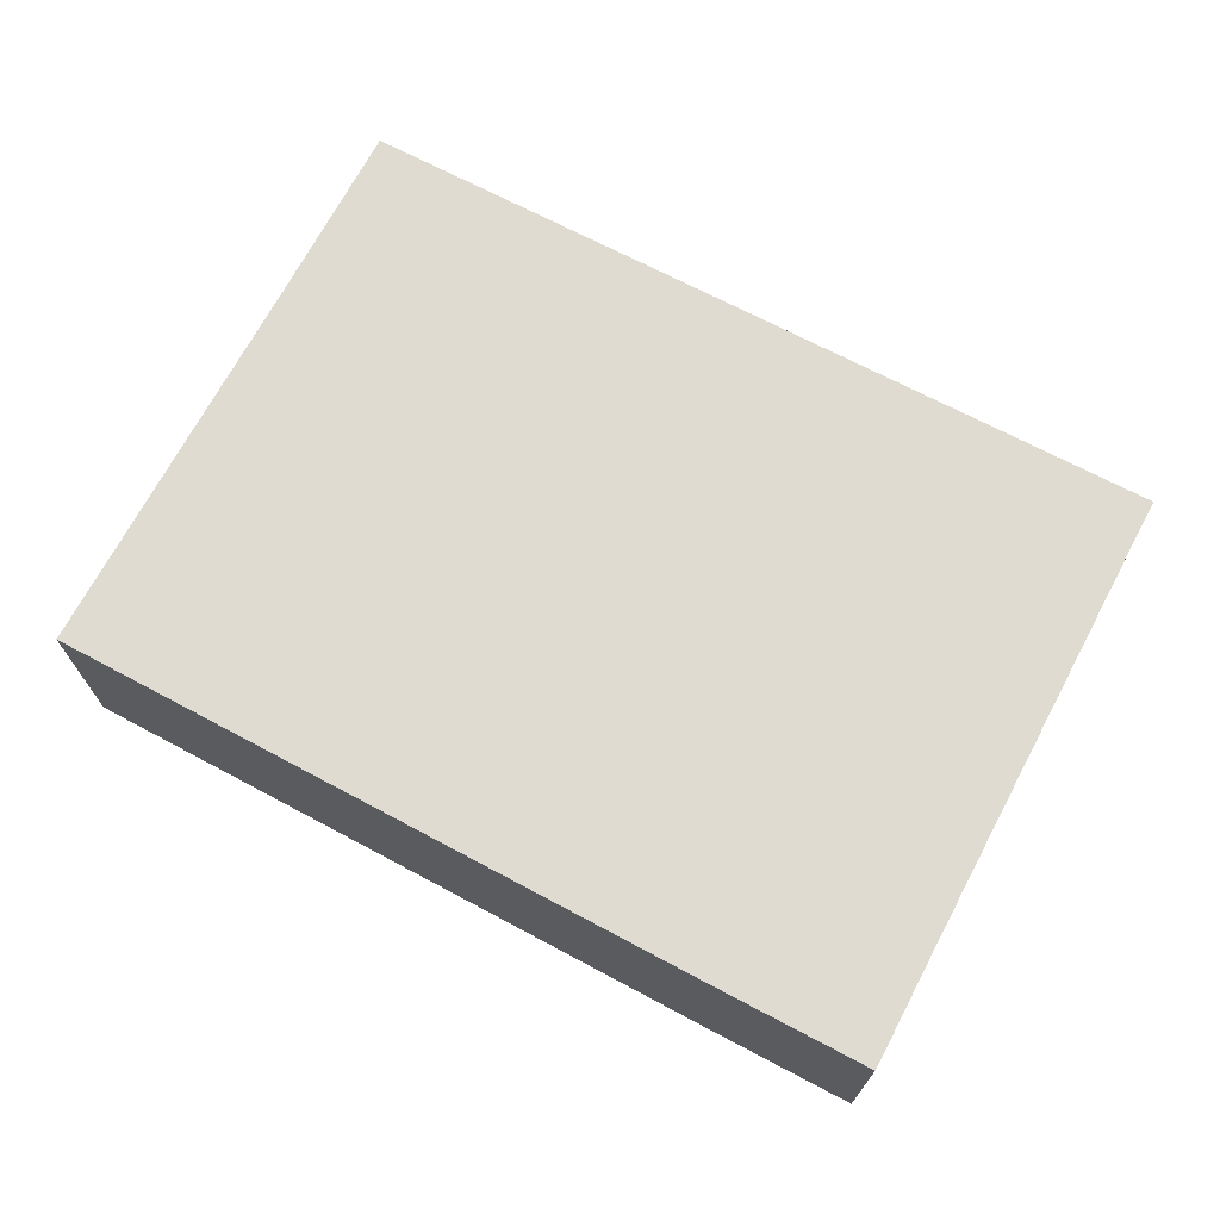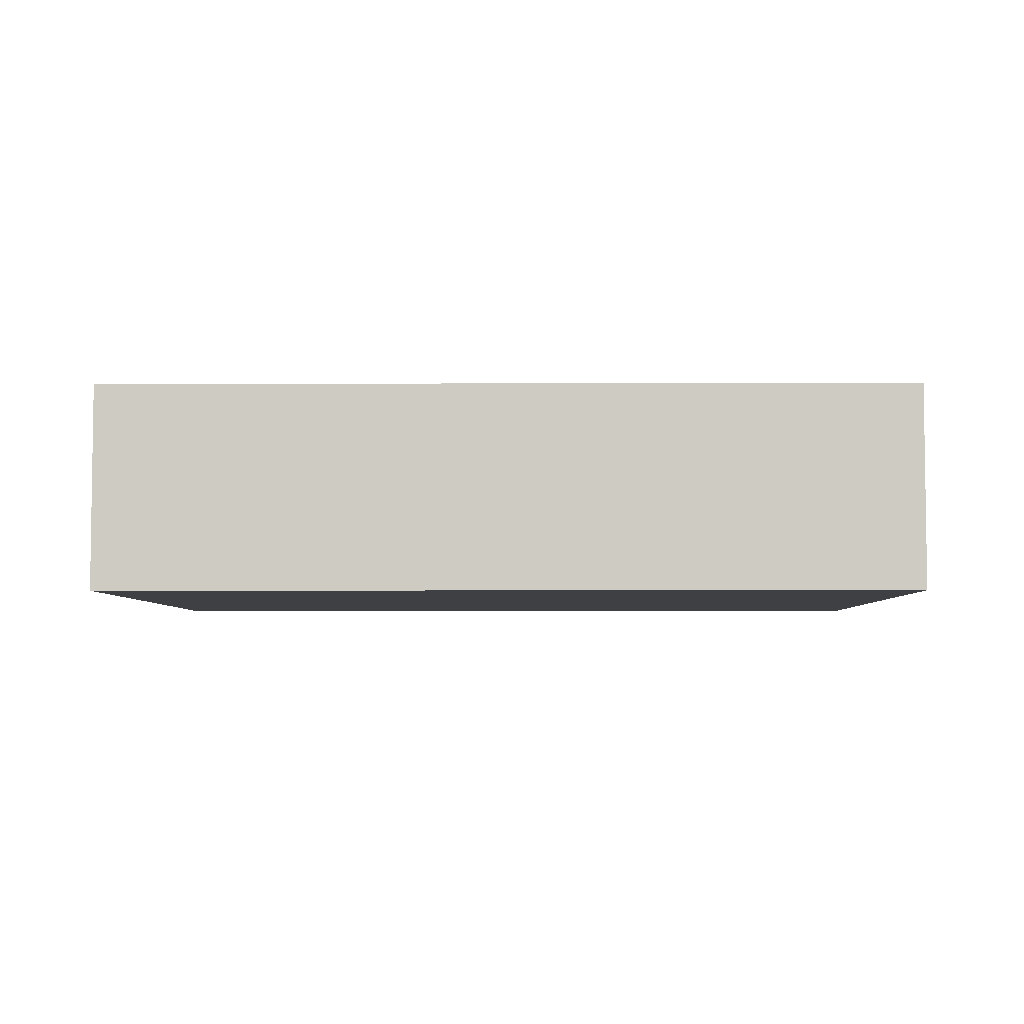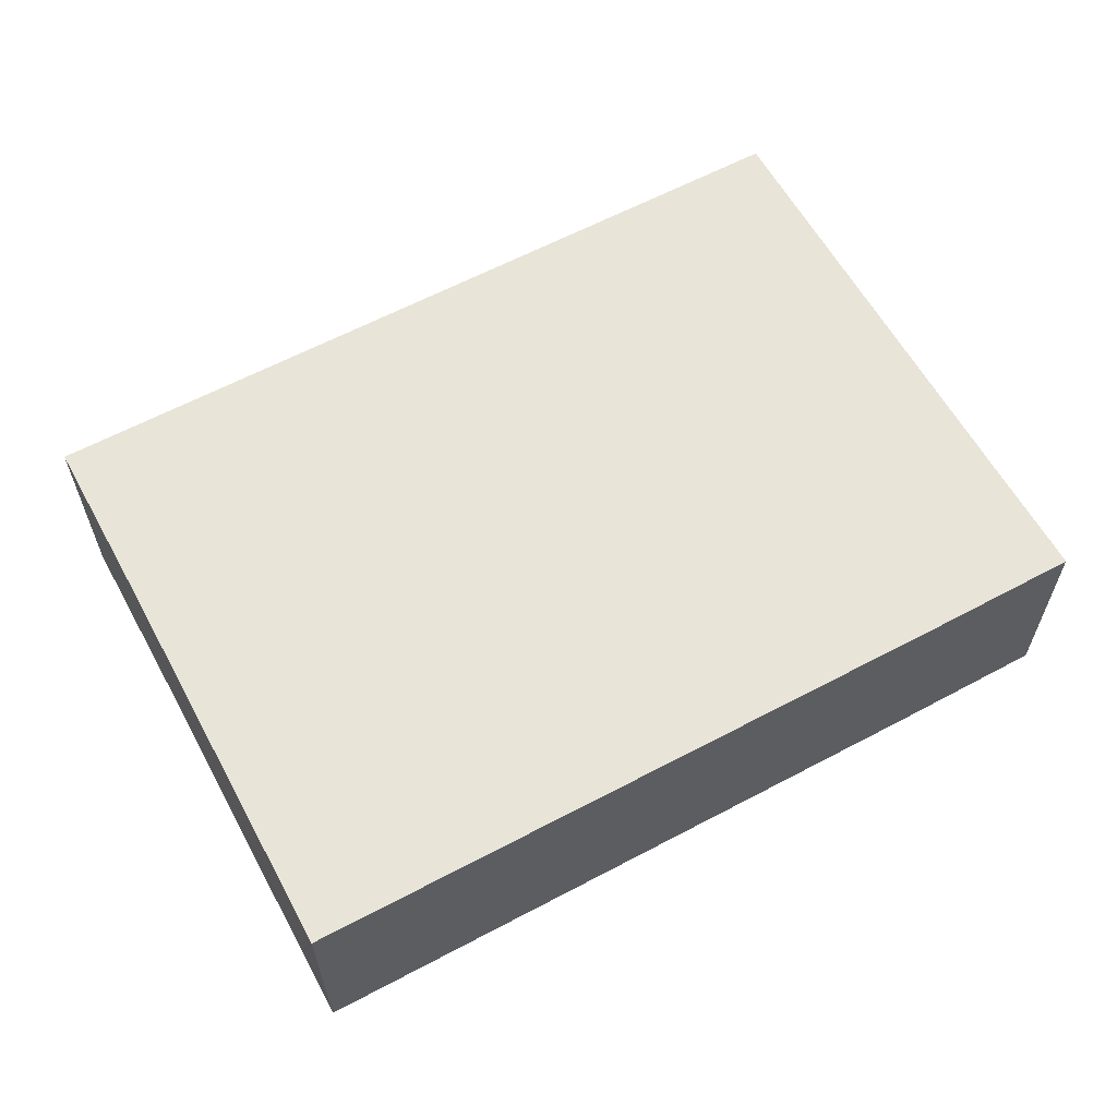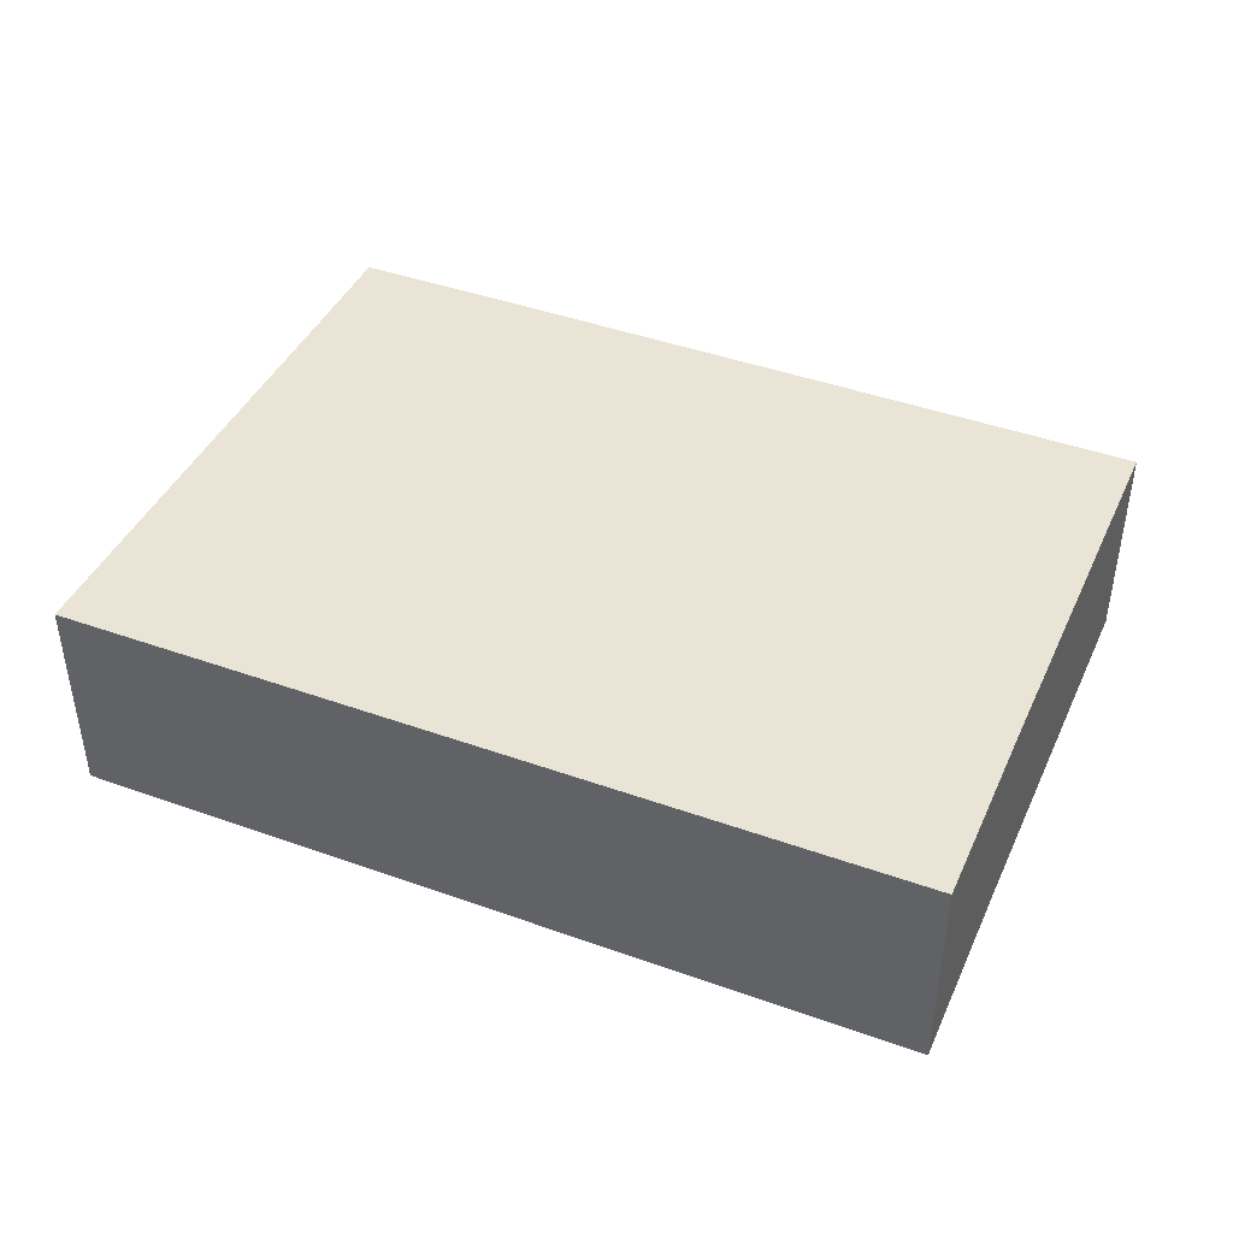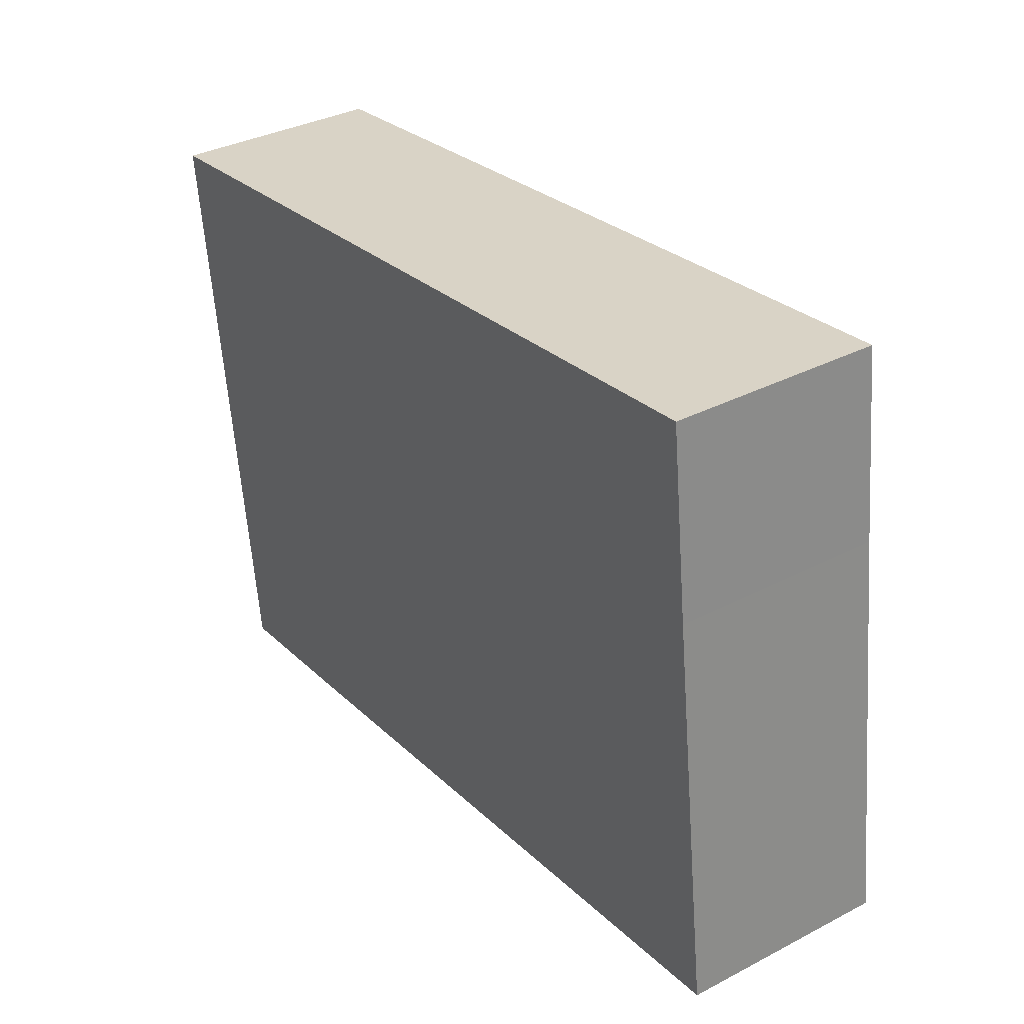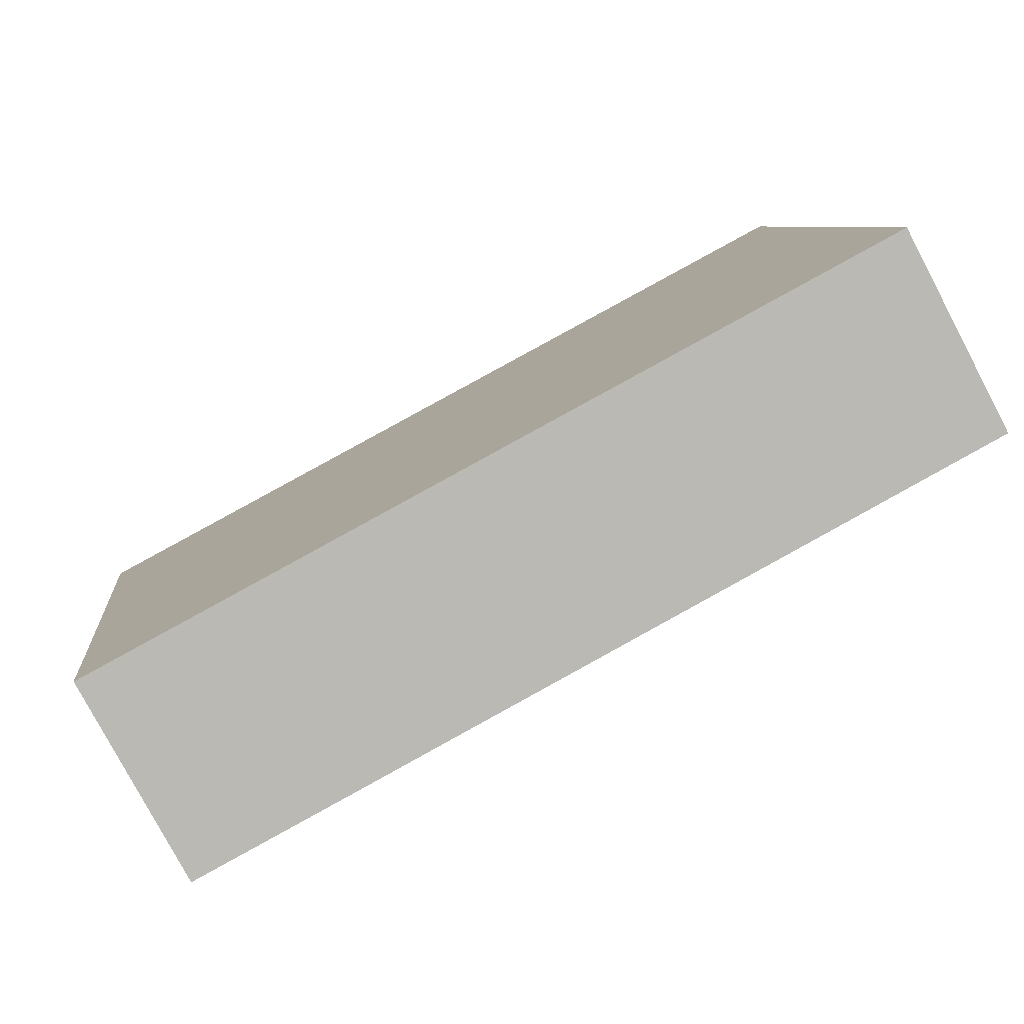
<metadata>
{"format":"obj","ext":"obj","renderer":"f3d","projection":"perspective","resolution":1024,"background":"white","views":[{"elev":70.2,"azim":-159.0,"up":"+Y"},{"elev":-4.9,"azim":-6.1,"up":"+Y"},{"elev":60.6,"azim":144.4,"up":"+Y"},{"elev":42.5,"azim":16.4,"up":"+Y"},{"elev":35.0,"azim":55.3,"up":"+Z"},{"elev":-79.2,"azim":27.9,"up":"+Z"}]}
</metadata>
<code>
v  1.863 5.295 -15.12
v  22.91 5.295 -12.51
v  5.943 5.295 -14.63
v  1.853 5.295 -15.09
v  22.56 5.295 -9.764
v  1.509 5.295 -12.2
v  21.64 5.295 -2.313
v  0 5.295 3.242e-16
v  21.07 5.295 2.494
v  22.91 7.658e-16 -12.51
v  5.943 8.96e-16 -14.63
v  1.863 9.257e-16 -15.12
v  1.853 9.237e-16 -15.09
v  1.509 7.472e-16 -12.2
v  0 0 0
v  21.07 -1.527e-16 2.494
v  21.64 1.416e-16 -2.313
v  22.56 5.979e-16 -9.764
g defaultobject
f 1 2 3
f 2 1 4
f 2 4 5
f 5 4 6
f 5 6 7
f 7 6 8
f 7 8 9
f 10 3 2
f 3 10 11
f 3 11 1
f 1 11 12
f 12 4 1
f 4 12 13
f 13 6 4
f 6 13 8
f 8 13 14
f 8 14 15
f 15 9 8
f 9 15 16
f 16 7 9
f 7 16 17
f 7 17 5
f 5 17 18
f 5 18 2
f 2 18 10
f 11 13 12
f 13 11 14
f 14 11 15
f 15 11 10
f 15 10 18
f 15 18 17
f 15 17 16

</code>
